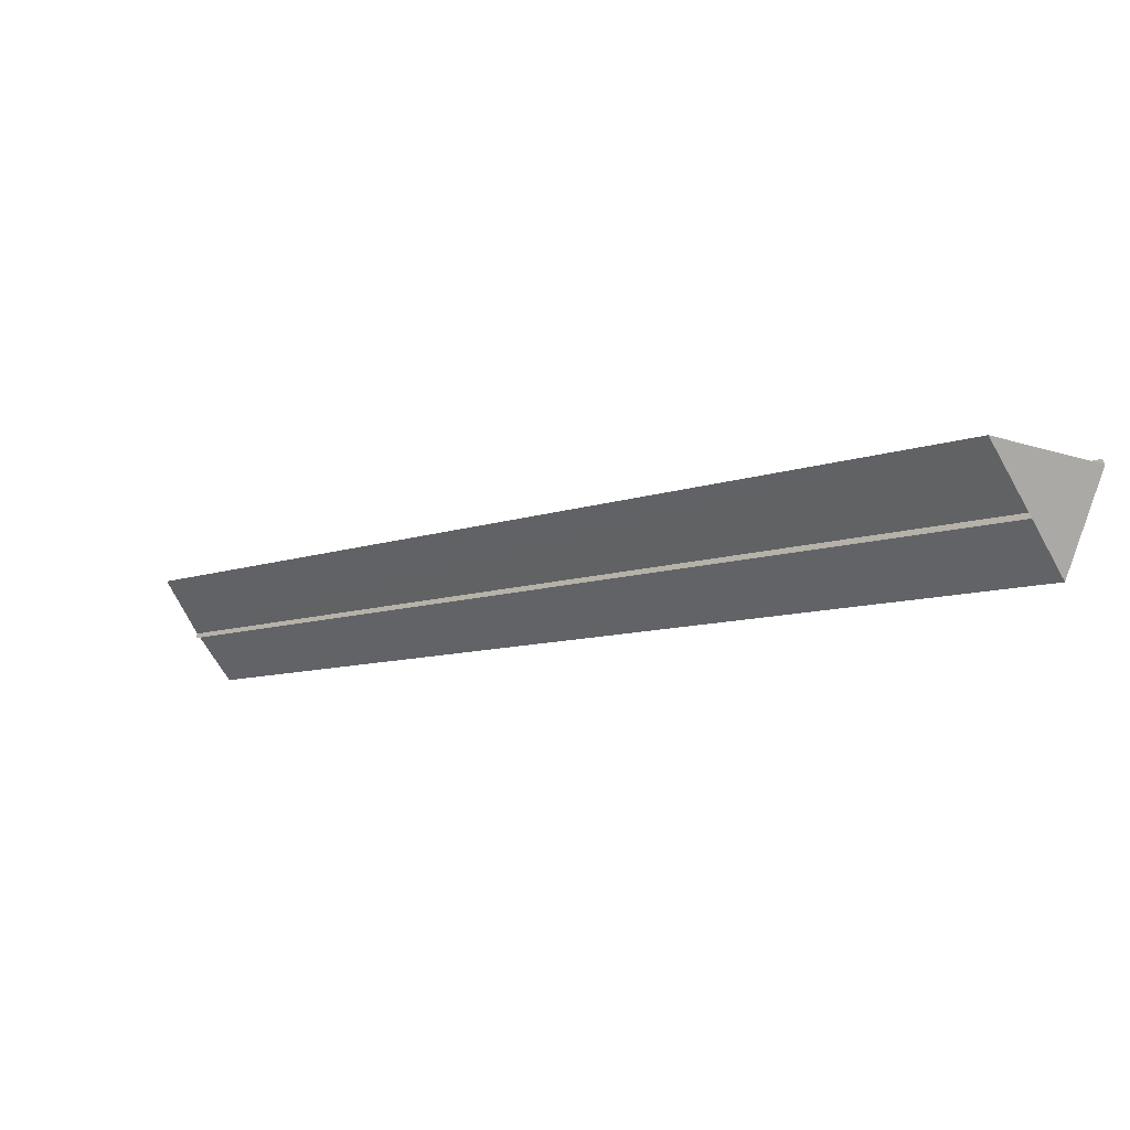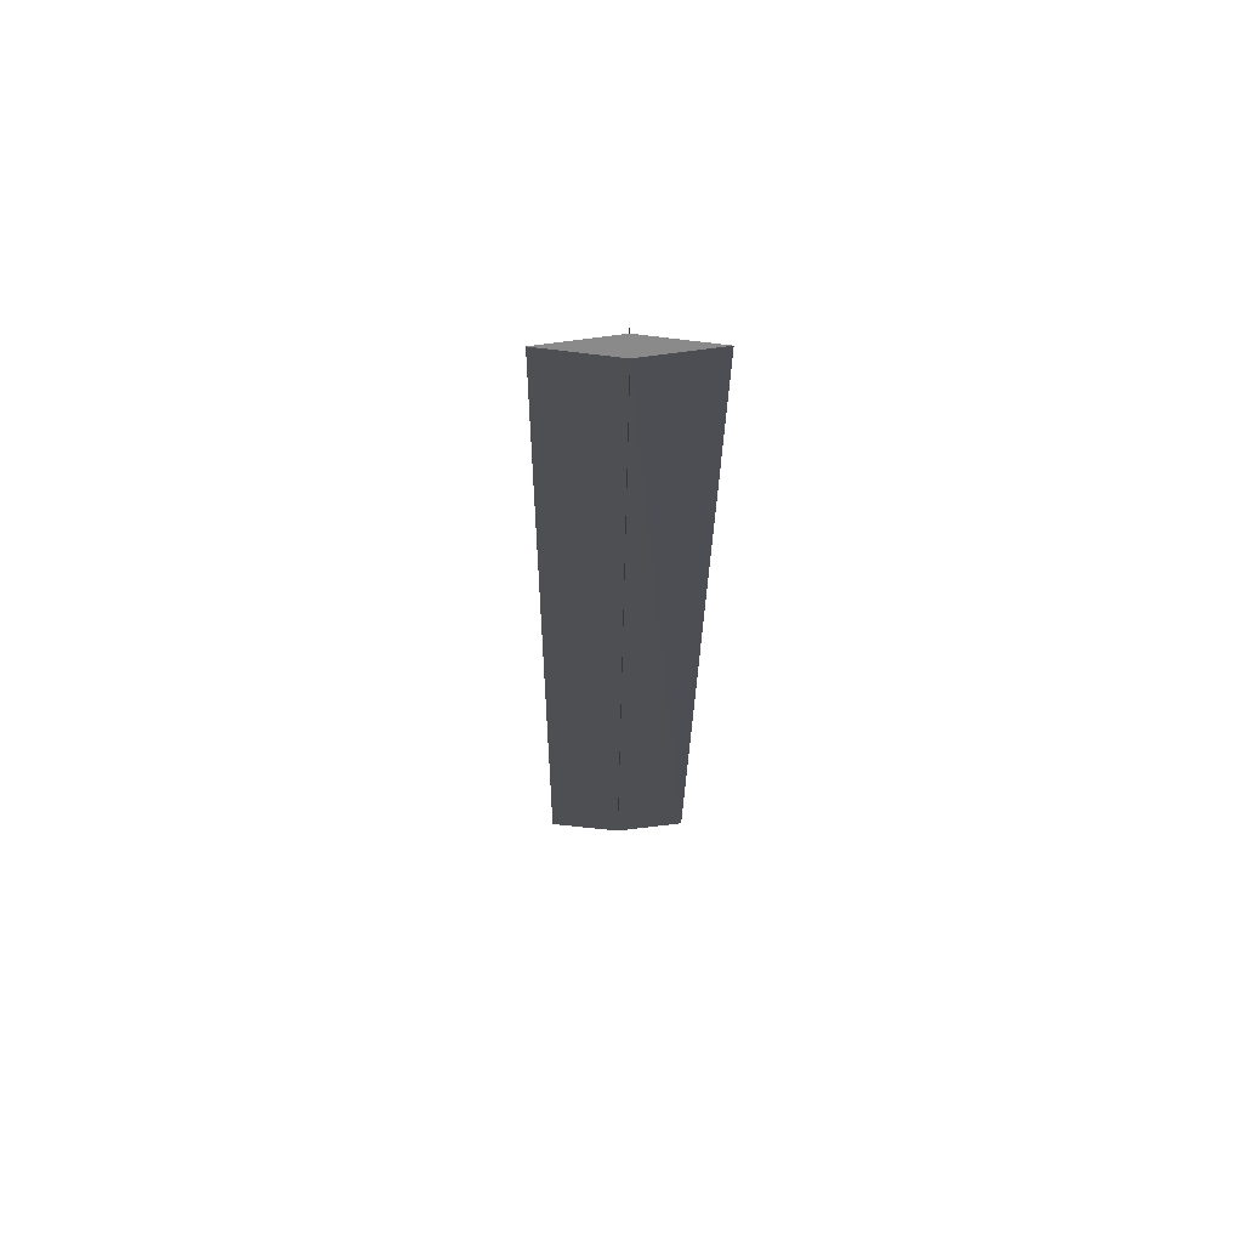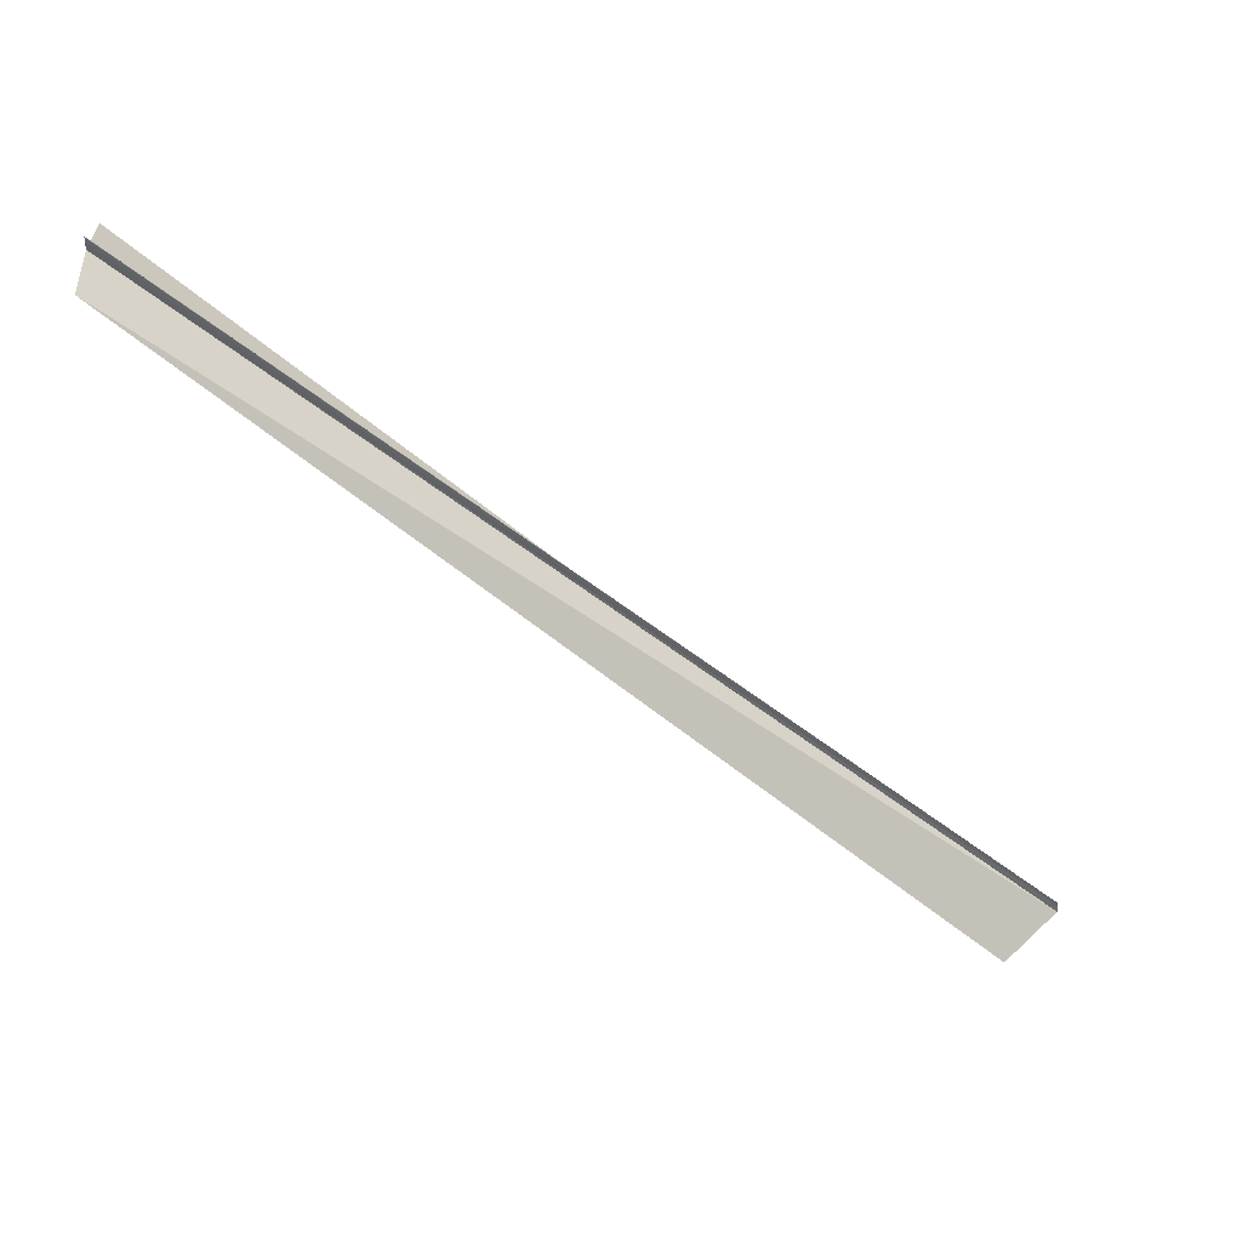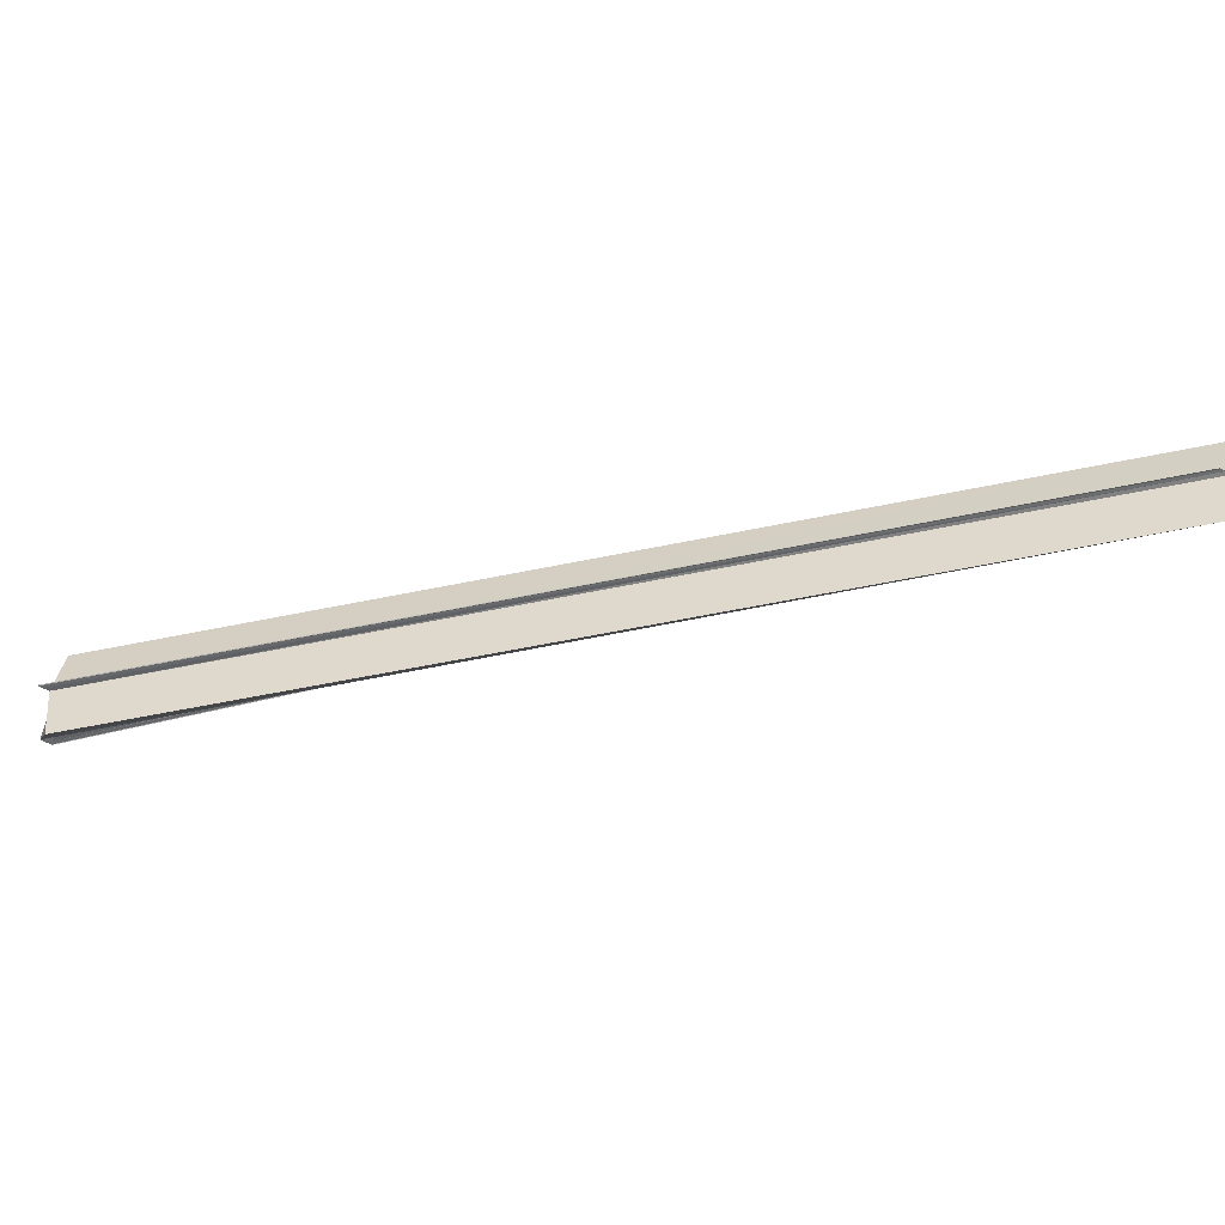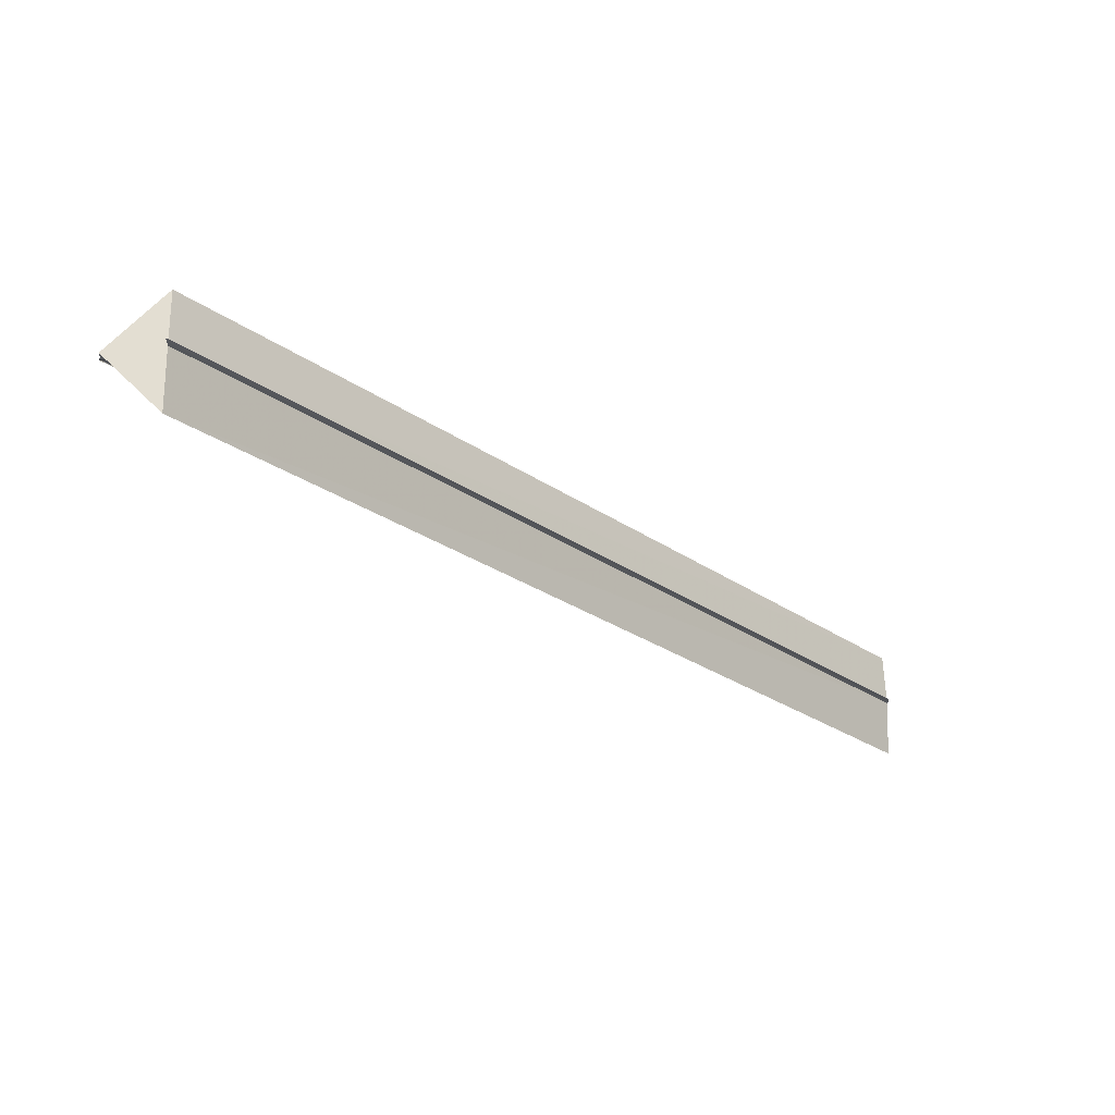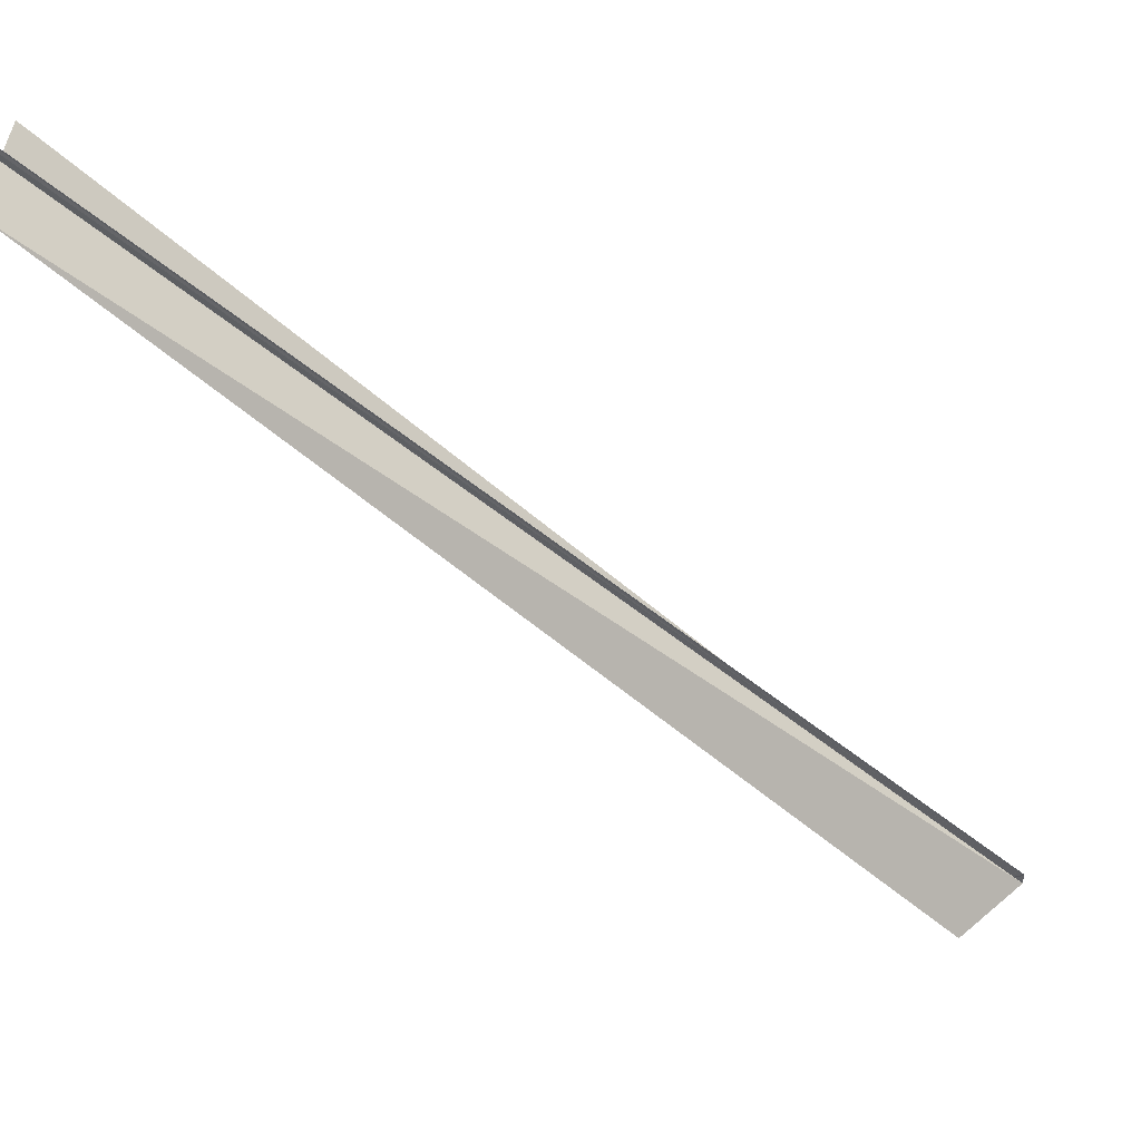
<metadata>
{"format":"obj","ext":"obj","renderer":"f3d","projection":"perspective","resolution":1024,"background":"white","views":[{"elev":-71.4,"azim":29.0,"up":"+Z"},{"elev":27.4,"azim":-90.7,"up":"+Z"},{"elev":-52.4,"azim":2.8,"up":"+Y"},{"elev":-53.6,"azim":-121.7,"up":"+Y"},{"elev":-24.5,"azim":175.9,"up":"+Y"},{"elev":45.3,"azim":3.0,"up":"+Z"}]}
</metadata>
<code>
o 29532
v 2202 1869 9.054
v 2202 1869 9.053
v 2202 1869 9.187
v 2202 1869 9.052
v 2202 1869 9.184
v 2202 1869 9.051
v 2202 1869 9.051
v 2202 1869 9.183
v 2202 1869 9.051
v 2202 1869 9.184
v 2202 1869 9.053
v 2202 1869 9.186
v 2202 1869 9.054
v 2202 1869 9.054
v 2202 1869 9.054
v 2202 1869 9.054
v 2202 1869 9.187
v 2202 1869 9.186
v 2202 1869 9.187
v 2202 1869 9.186
v 2202 1869 9.187
v 2202 1869 9.054
v 2202 1869 9.187
v 2202 1869 9.188
v 2202 1869 9.187
v 2202 1869 9.053
v 2202 1869 9.052
v 2202 1869 9.186
v 2202 1869 9.054
v 2202 1869 9.052
v 2202 1869 9.184
v 2202 1869 9.184
v 2202 1869 9.051
v 2202 1869 9.051
v 2202 1869 9.051
v 2202 1869 9.183
v 2202 1869 9.054
v 2202 1869 9.056
v 2202 1869 9.187
v 2202 1869 9.056
v 2202 1869 9.188
v 2202 1869 9.189
v 2202 1869 9.057
v 2202 1869 9.058
v 2202 1869 9.058
v 2202 1869 9.19
v 2202 1869 9.19
v 2202 1869 9.058
v 2202 1869 9.054
v 2202 1869 9.057
v 2202 1869 9.058
v 2202 1869 9.056
v 2202 1869 9.054
v 2202 1869 9.054
v 2202 1869 9.056
v 2202 1869 9.058
v 2202 1869 9.058
v 2202 1869 9.057
v 2202 1869 9.056
v 2202 1869 9.058
v 2202 1869 9.19
v 2202 1869 9.058
v 2202 1869 9.19
v 2202 1869 9.057
v 2202 1869 9.189
v 2202 1869 9.188
v 2202 1869 9.056
v 2202 1869 9.054
v 2202 1869 9.054
v 2202 1869 9.187
f 1 2 3
f 4 2 5
f 4 6 5
f 7 6 8
f 8 9 10
f 5 9 10
f 5 11 12
f 13 14 11
f 15 11 16
f 17 11 18
f 19 17 20
f 19 20 21
f 20 22 23
f 19 23 24
f 19 24 25
f 26 27 28
f 26 29 28
f 28 30 31
f 32 30 31
f 33 27 32
f 33 34 32
f 32 35 36
f 37 38 39
f 39 40 41
f 42 40 41
f 43 38 42
f 43 44 42
f 42 45 46
f 47 45 46
f 48 44 47
f 49 38 50
f 49 44 50
f 49 44 51
f 49 52 53
f 49 54 55
f 49 56 57
f 49 58 57
f 49 58 59
f 60 56 61
f 60 58 61
f 61 62 63
f 61 64 65
f 66 64 65
f 67 58 66
f 67 68 66
f 66 69 70

</code>
